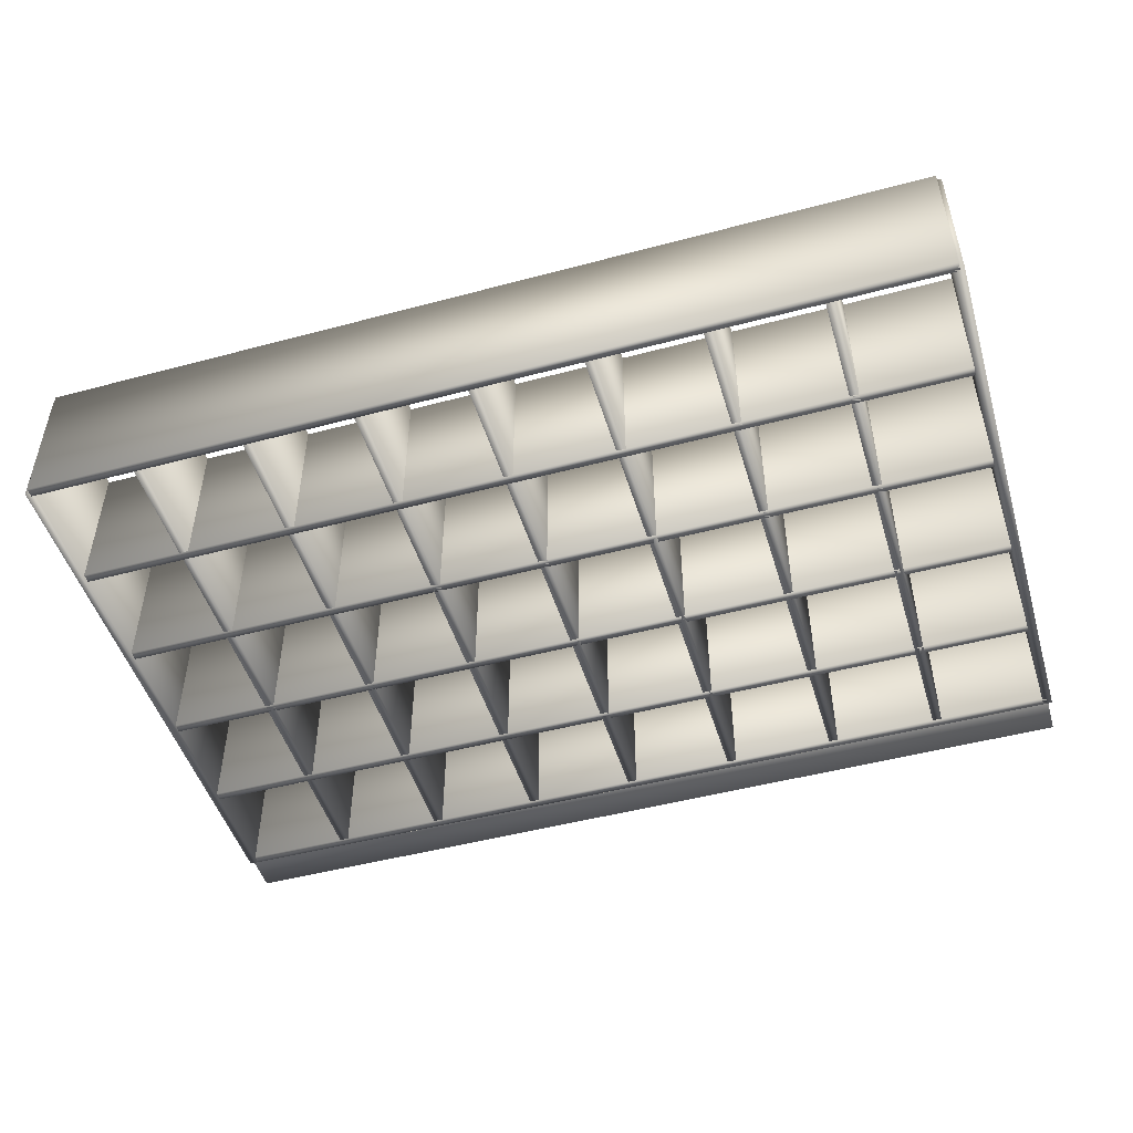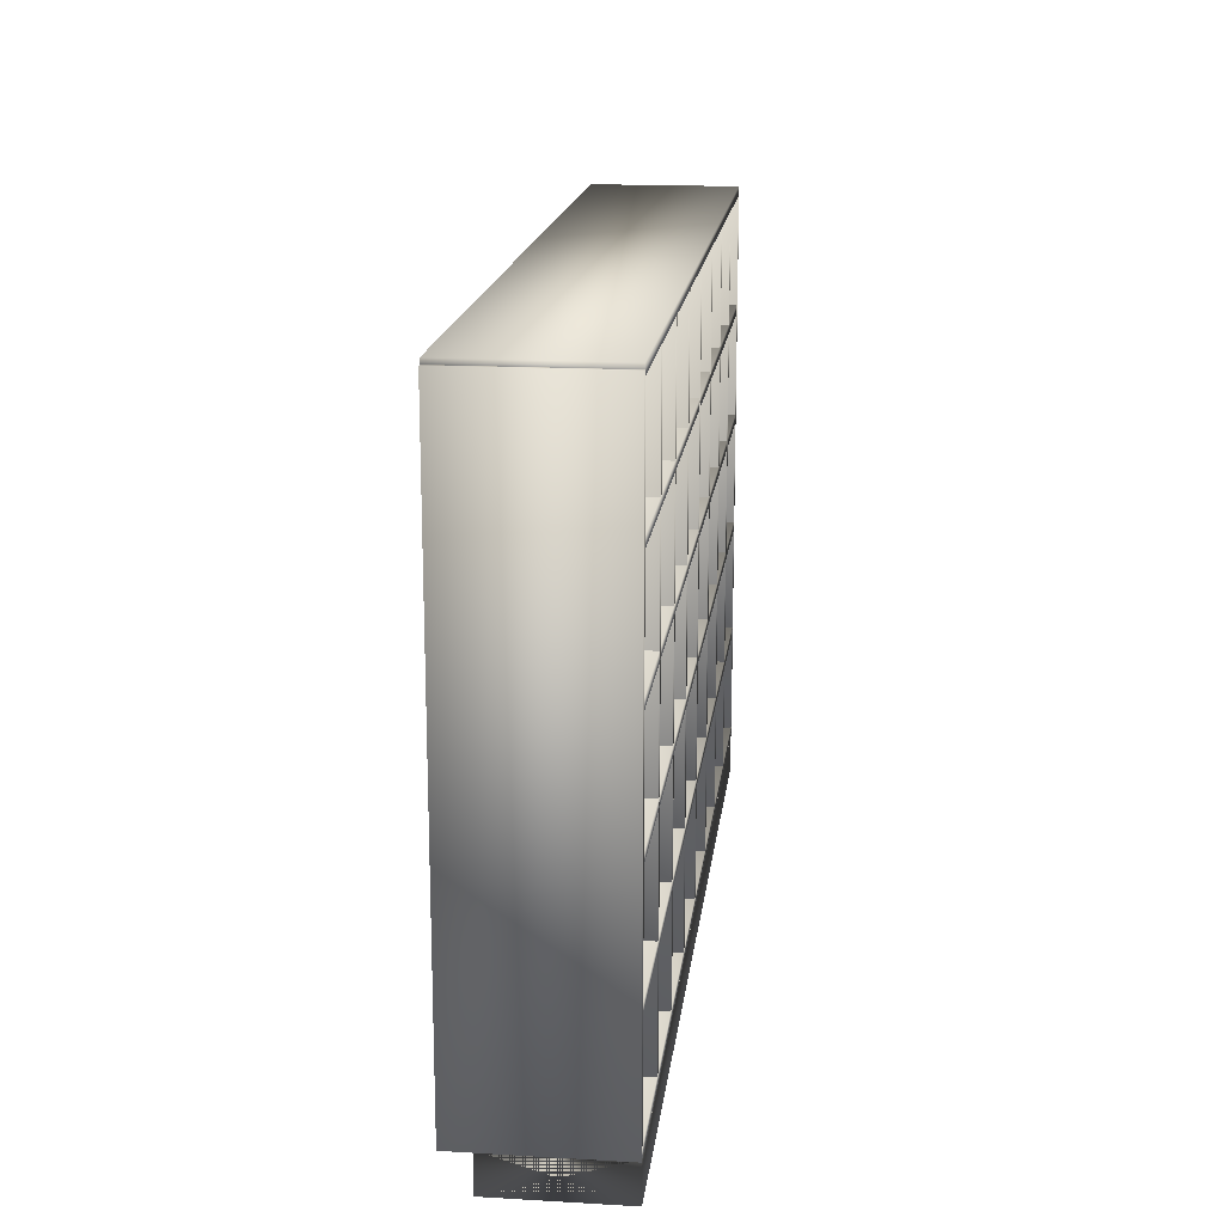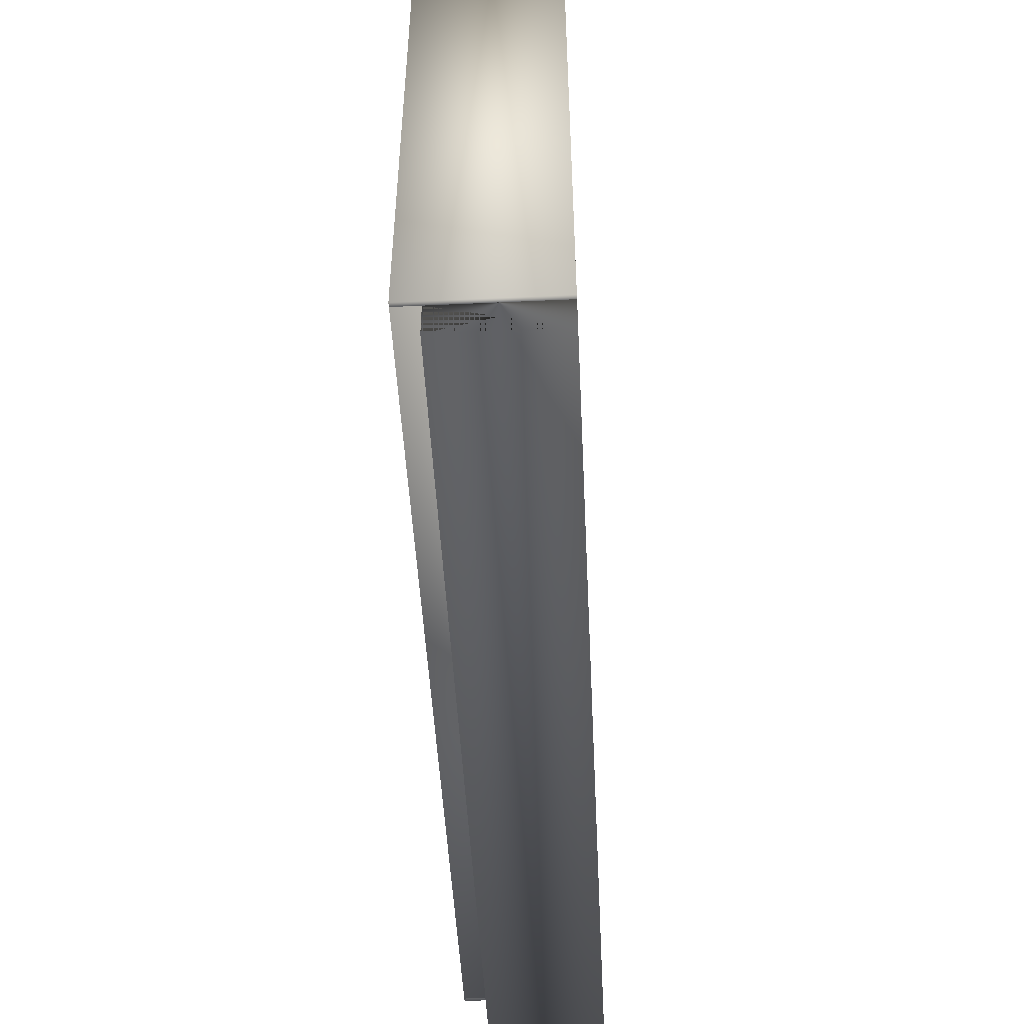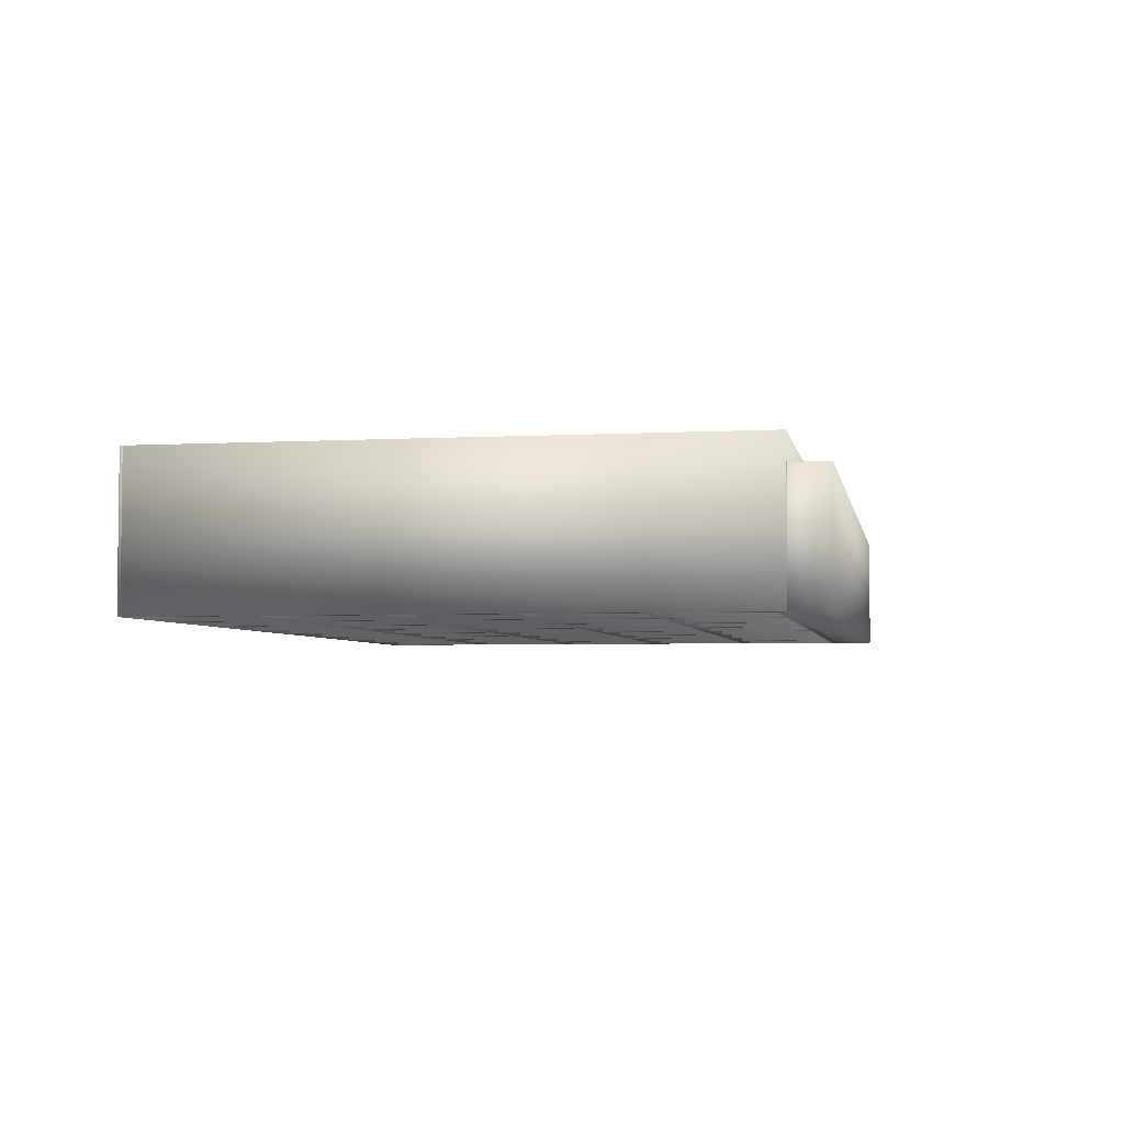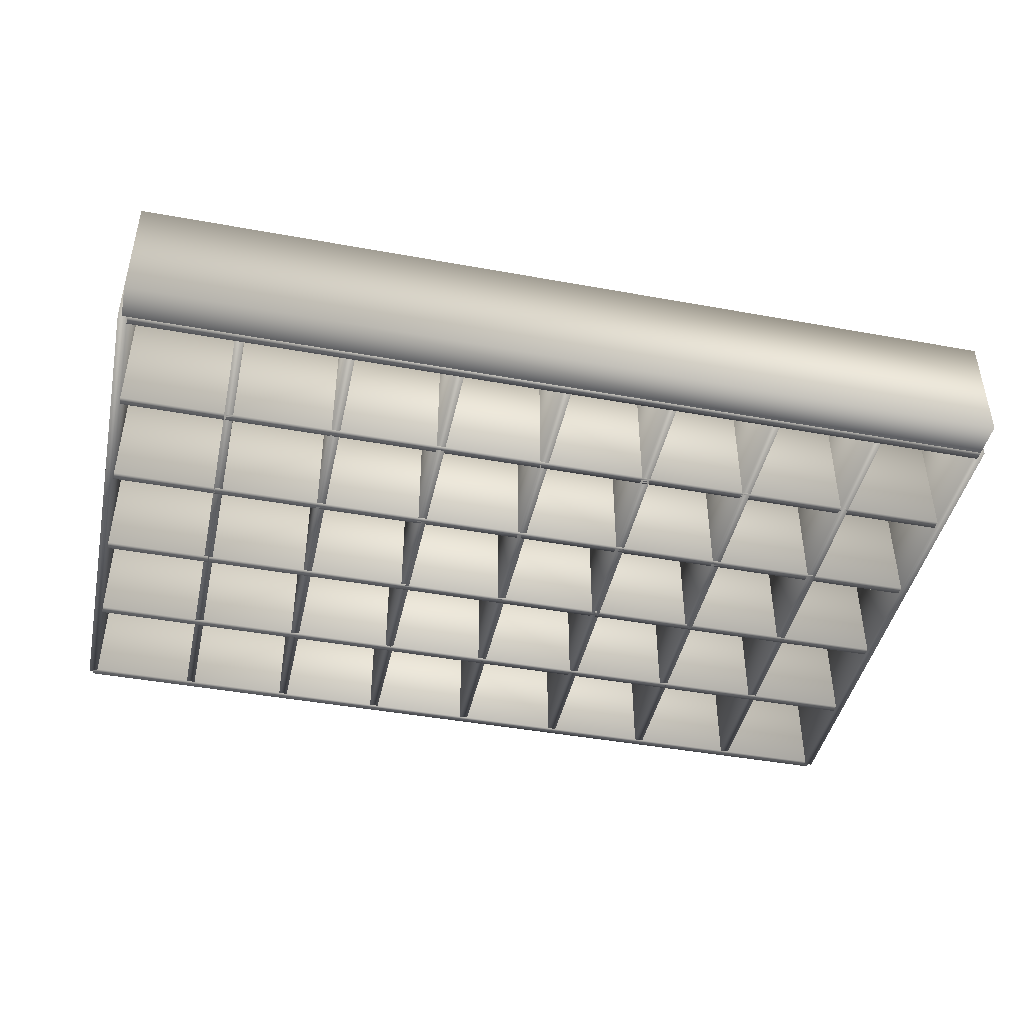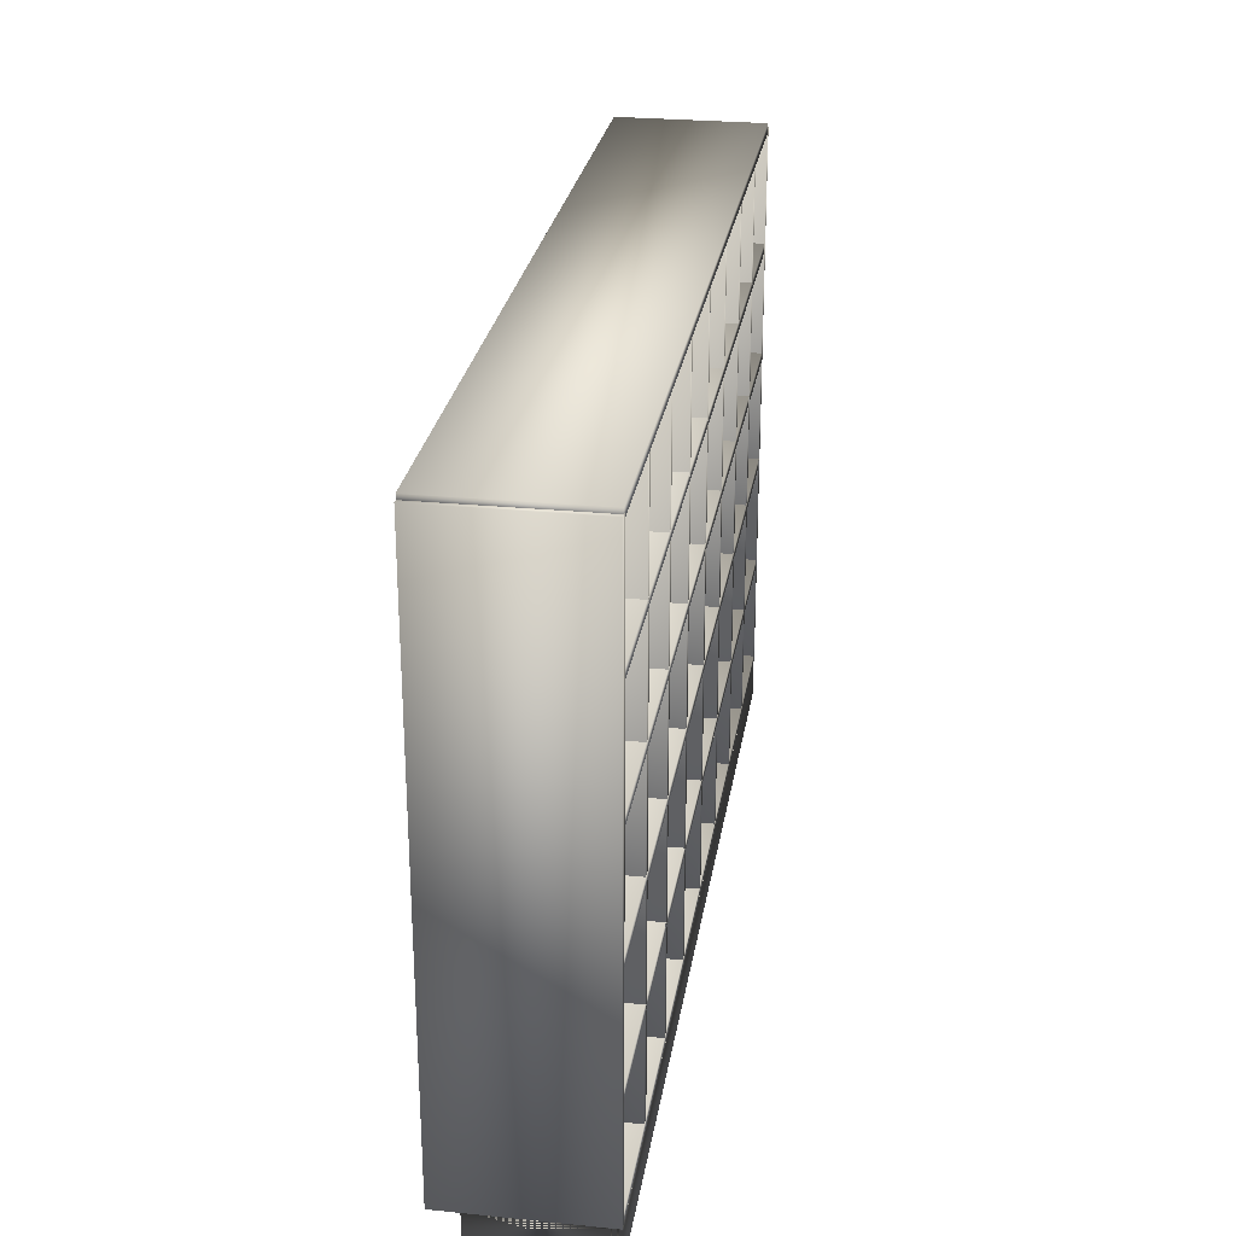
<metadata>
{"format":"obj","ext":"obj","renderer":"f3d","projection":"perspective","resolution":1024,"background":"white","views":[{"elev":-48.6,"azim":-163.4,"up":"+Z"},{"elev":16.8,"azim":96.6,"up":"+Y"},{"elev":-48.9,"azim":92.9,"up":"+Y"},{"elev":-3.9,"azim":-79.6,"up":"+Z"},{"elev":-43.8,"azim":-12.1,"up":"+Z"},{"elev":26.5,"azim":98.8,"up":"+Y"}]}
</metadata>
<code>
v 0.8579 0.0641 0.178
v 0.8579 0.6572 0.178
v 0.8484 0.0641 0.178
v 0.8484 0.6572 0.178
v 0.8484 0.0641 0.02502
v 0.8579 0.0641 0.02502
v 0.8579 0.6572 0.02502
v 0.8484 0.6572 0.02502
v 0.7409 0.0641 0.178
v 0.7409 0.6572 0.178
v 0.7313 0.0641 0.178
v 0.7313 0.6572 0.178
v 0.7313 0.0641 0.02502
v 0.7409 0.0641 0.02502
v 0.7409 0.6572 0.02502
v 0.7313 0.6572 0.02502
v 0.6239 0.0641 0.178
v 0.6239 0.6572 0.178
v 0.6143 0.0641 0.178
v 0.6143 0.6572 0.178
v 0.6143 0.0641 0.02502
v 0.6239 0.0641 0.02502
v 0.6239 0.6572 0.02502
v 0.6143 0.6572 0.02502
v 0.5069 0.0641 0.178
v 0.5069 0.6572 0.178
v 0.4973 0.0641 0.178
v 0.4973 0.6572 0.178
v 0.4973 0.0641 0.02502
v 0.5069 0.0641 0.02502
v 0.5069 0.6572 0.02502
v 0.4973 0.6572 0.02502
v 0.3898 0.0641 0.178
v 0.3898 0.6572 0.178
v 0.3803 0.0641 0.178
v 0.3803 0.6572 0.178
v 0.3803 0.0641 0.02502
v 0.3898 0.0641 0.02502
v 0.3898 0.6572 0.02502
v 0.3803 0.6572 0.02502
v 0.2728 0.0641 0.178
v 0.2728 0.6572 0.178
v 0.2632 0.0641 0.178
v 0.2632 0.6572 0.178
v 0.2632 0.0641 0.02502
v 0.2728 0.0641 0.02502
v 0.2728 0.6572 0.02502
v 0.2632 0.6572 0.02502
v 0.1558 0.0641 0.178
v 0.1558 0.6572 0.178
v 0.1462 0.0641 0.178
v 0.1462 0.6572 0.178
v 0.1462 0.0641 0.02502
v 0.1558 0.0641 0.02502
v 0.1558 0.6572 0.02502
v 0.1462 0.6572 0.02502
v 0.9704 0.07366 0.1788
v 0.02951 0.07366 0.1788
v 0.9704 0.06409 0.1788
v 0.02951 0.06409 0.1788
v 0.9704 0.06409 0.02501
v 0.9704 0.07366 0.02501
v 0.02951 0.07366 0.02501
v 0.02951 0.06409 0.02501
v 0.9704 0.1892 0.178
v 0.02951 0.1892 0.178
v 0.9704 0.1797 0.178
v 0.02951 0.1797 0.178
v 0.9704 0.1797 0.02502
v 0.9704 0.1892 0.02502
v 0.02951 0.1892 0.02502
v 0.02951 0.1797 0.02502
v 0.9704 0.3062 0.178
v 0.02951 0.3062 0.178
v 0.9704 0.2967 0.178
v 0.02951 0.2967 0.178
v 0.9704 0.2967 0.02502
v 0.9704 0.3062 0.02502
v 0.02951 0.3062 0.02502
v 0.02951 0.2967 0.02502
v 0.9704 0.4233 0.178
v 0.02951 0.4233 0.178
v 0.9704 0.4137 0.178
v 0.02951 0.4137 0.178
v 0.9704 0.4137 0.02502
v 0.9704 0.4233 0.02502
v 0.02951 0.4233 0.02502
v 0.02951 0.4137 0.02502
v 0.9704 0.5403 0.178
v 0.02951 0.5403 0.178
v 0.9704 0.5308 0.178
v 0.02951 0.5308 0.178
v 0.9704 0.5308 0.02502
v 0.9704 0.5403 0.02502
v 0.02951 0.5403 0.02502
v 0.02951 0.5308 0.02502
v 0.9704 0.6621 0.1788
v 0.02951 0.6621 0.1788
v 0.9704 0.6526 0.1788
v 0.02951 0.6526 0.1788
v 0.9704 0.6526 0.02501
v 0.9704 0.6621 0.02501
v 0.02951 0.6621 0.02501
v 0.02951 0.6526 0.02501
v 0.975 0.0641 0.1788
v 0.975 0.6572 0.1788
v 0.9655 0.0641 0.1788
v 0.9655 0.6572 0.1788
v 0.9655 0.0641 0.02501
v 0.975 0.0641 0.02501
v 0.975 0.6572 0.02501
v 0.9655 0.6572 0.02501
v 0.03453 0.0641 0.1788
v 0.03453 0.6572 0.1788
v 0.025 0.0641 0.1788
v 0.025 0.6572 0.1788
v 0.025 0.0641 0.02501
v 0.03453 0.0641 0.02501
v 0.03453 0.6572 0.02501
v 0.025 0.6572 0.02501
v 0.02918 0.025 0.025
v 0.02916 0.025 0.1517
v 0.02918 0.06408 0.025
v 0.02916 0.06408 0.1517
v 0.9705 0.025 0.025
v 0.9705 0.06408 0.025
v 0.9705 0.025 0.1517
v 0.9705 0.06408 0.1517
f 1 2 3
f 2 4 3
f 5 6 3
f 6 1 3
f 6 7 1
f 7 2 1
f 7 8 2
f 8 4 2
f 8 5 4
f 5 3 4
f 8 7 5
f 7 6 5
f 9 10 11
f 10 12 11
f 13 14 11
f 14 9 11
f 14 15 9
f 15 10 9
f 15 16 10
f 16 12 10
f 16 13 12
f 13 11 12
f 16 15 13
f 15 14 13
f 17 18 19
f 18 20 19
f 21 22 19
f 22 17 19
f 22 23 17
f 23 18 17
f 23 24 18
f 24 20 18
f 24 21 20
f 21 19 20
f 24 23 21
f 23 22 21
f 25 26 27
f 26 28 27
f 29 30 27
f 30 25 27
f 30 31 25
f 31 26 25
f 31 32 26
f 32 28 26
f 32 29 28
f 29 27 28
f 32 31 29
f 31 30 29
f 33 34 35
f 34 36 35
f 37 38 35
f 38 33 35
f 38 39 33
f 39 34 33
f 39 40 34
f 40 36 34
f 40 37 36
f 37 35 36
f 40 39 37
f 39 38 37
f 41 42 43
f 42 44 43
f 45 46 43
f 46 41 43
f 46 47 41
f 47 42 41
f 47 48 42
f 48 44 42
f 48 45 44
f 45 43 44
f 48 47 45
f 47 46 45
f 49 50 51
f 50 52 51
f 53 54 51
f 54 49 51
f 54 55 49
f 55 50 49
f 55 56 50
f 56 52 50
f 56 53 52
f 53 51 52
f 56 55 53
f 55 54 53
f 57 58 59
f 58 60 59
f 61 62 59
f 62 57 59
f 62 63 57
f 63 58 57
f 63 64 58
f 64 60 58
f 64 61 60
f 61 59 60
f 64 63 61
f 63 62 61
f 65 66 67
f 66 68 67
f 69 70 67
f 70 65 67
f 70 71 65
f 71 66 65
f 71 72 66
f 72 68 66
f 72 69 68
f 69 67 68
f 72 71 69
f 71 70 69
f 73 74 75
f 74 76 75
f 77 78 75
f 78 73 75
f 78 79 73
f 79 74 73
f 79 80 74
f 80 76 74
f 80 77 76
f 77 75 76
f 80 79 77
f 79 78 77
f 81 82 83
f 82 84 83
f 85 86 83
f 86 81 83
f 86 87 81
f 87 82 81
f 87 88 82
f 88 84 82
f 88 85 84
f 85 83 84
f 88 87 85
f 87 86 85
f 89 90 91
f 90 92 91
f 93 94 91
f 94 89 91
f 94 95 89
f 95 90 89
f 95 96 90
f 96 92 90
f 96 93 92
f 93 91 92
f 96 95 93
f 95 94 93
f 97 98 99
f 98 100 99
f 101 102 99
f 102 97 99
f 102 103 97
f 103 98 97
f 103 104 98
f 104 100 98
f 104 101 100
f 101 99 100
f 104 103 101
f 103 102 101
f 105 106 107
f 106 108 107
f 109 110 107
f 110 105 107
f 110 111 105
f 111 106 105
f 111 112 106
f 112 108 106
f 112 109 108
f 109 107 108
f 112 111 109
f 111 110 109
f 113 114 115
f 114 116 115
f 117 118 115
f 118 113 115
f 118 119 113
f 119 114 113
f 119 120 114
f 120 116 114
f 120 117 116
f 117 115 116
f 120 119 117
f 119 118 117
f 121 122 123
f 124 123 122
f 125 121 126
f 123 126 121
f 127 128 125
f 126 125 128
f 122 127 124
f 128 124 127
f 125 126 127
f 128 127 126
f 121 125 122
f 122 125 127

</code>
